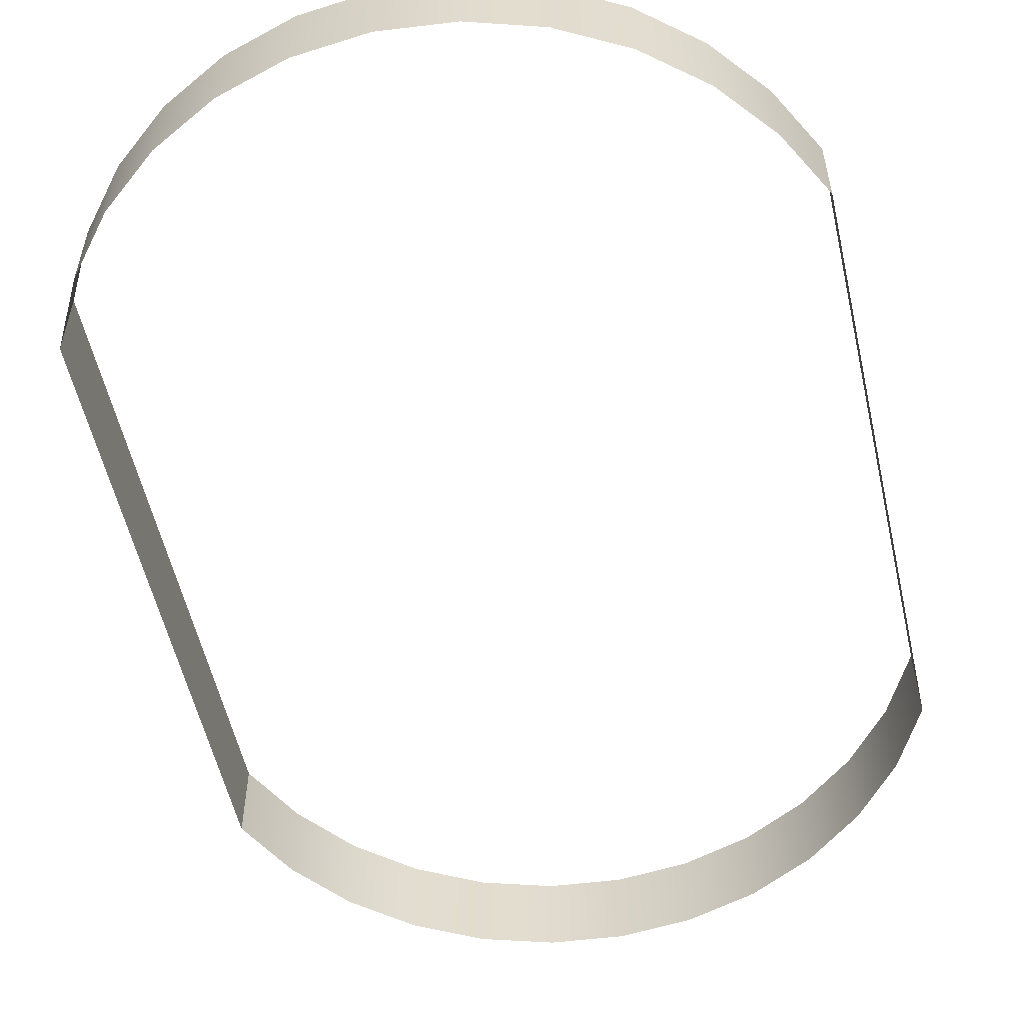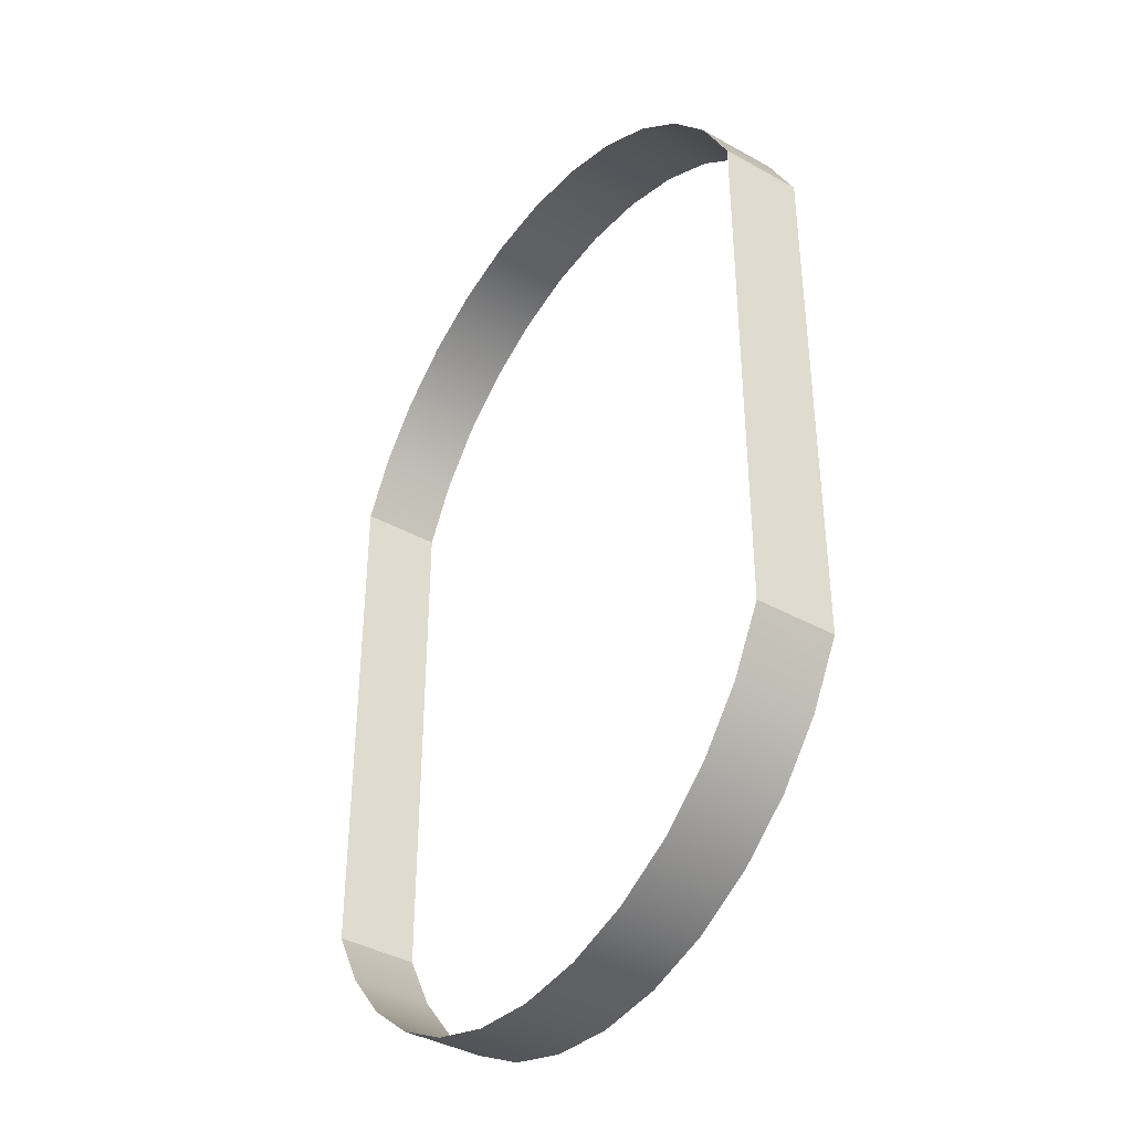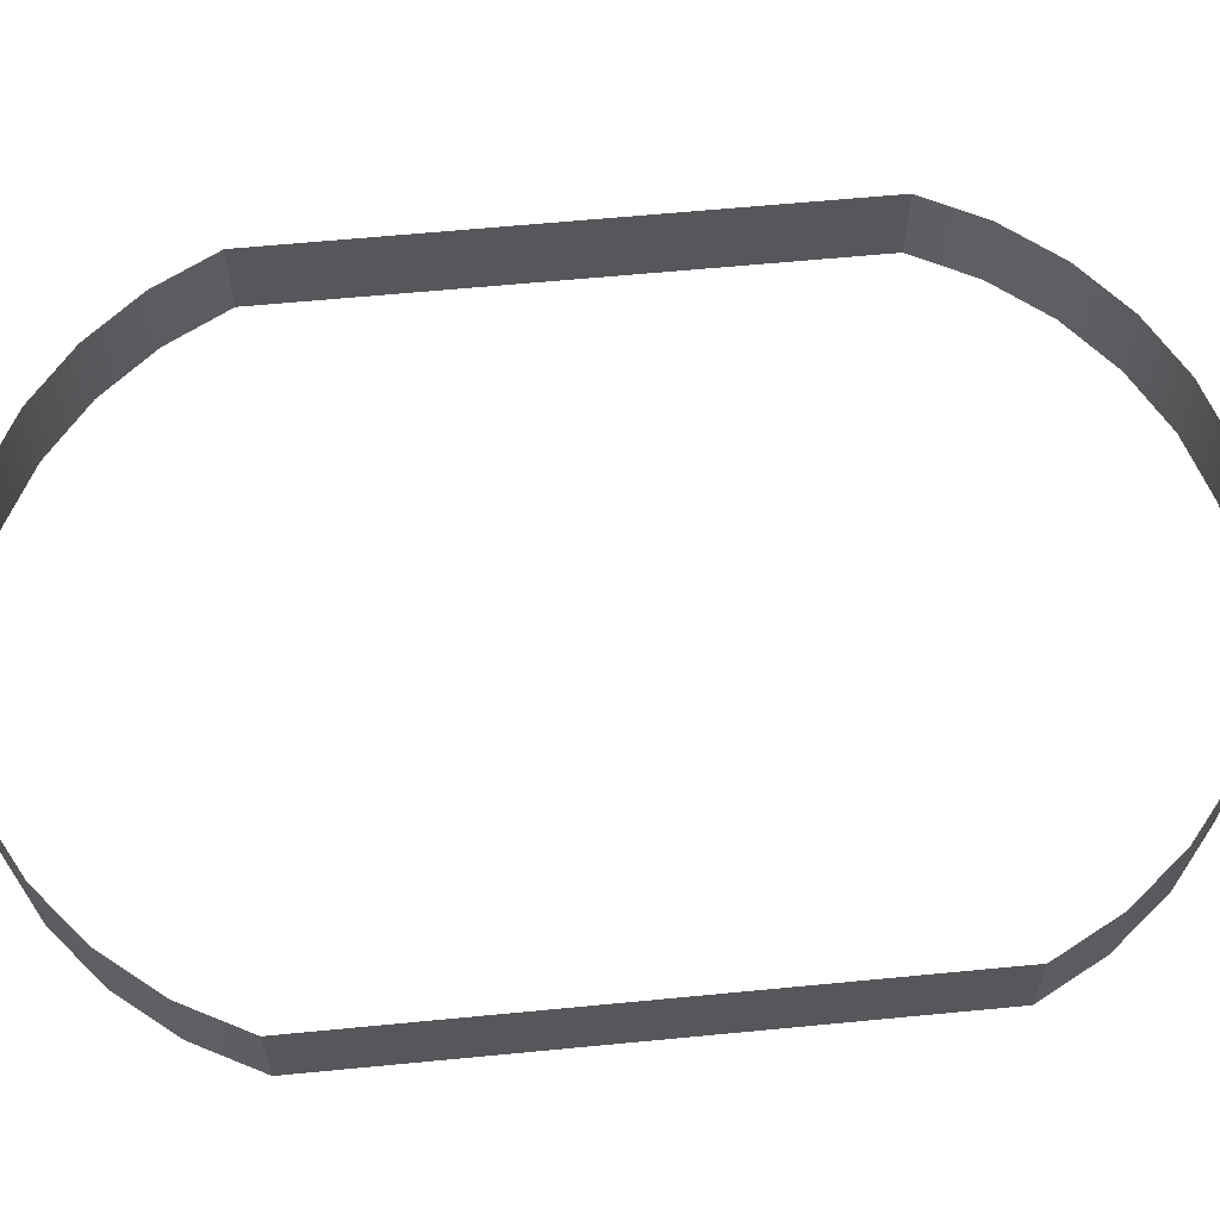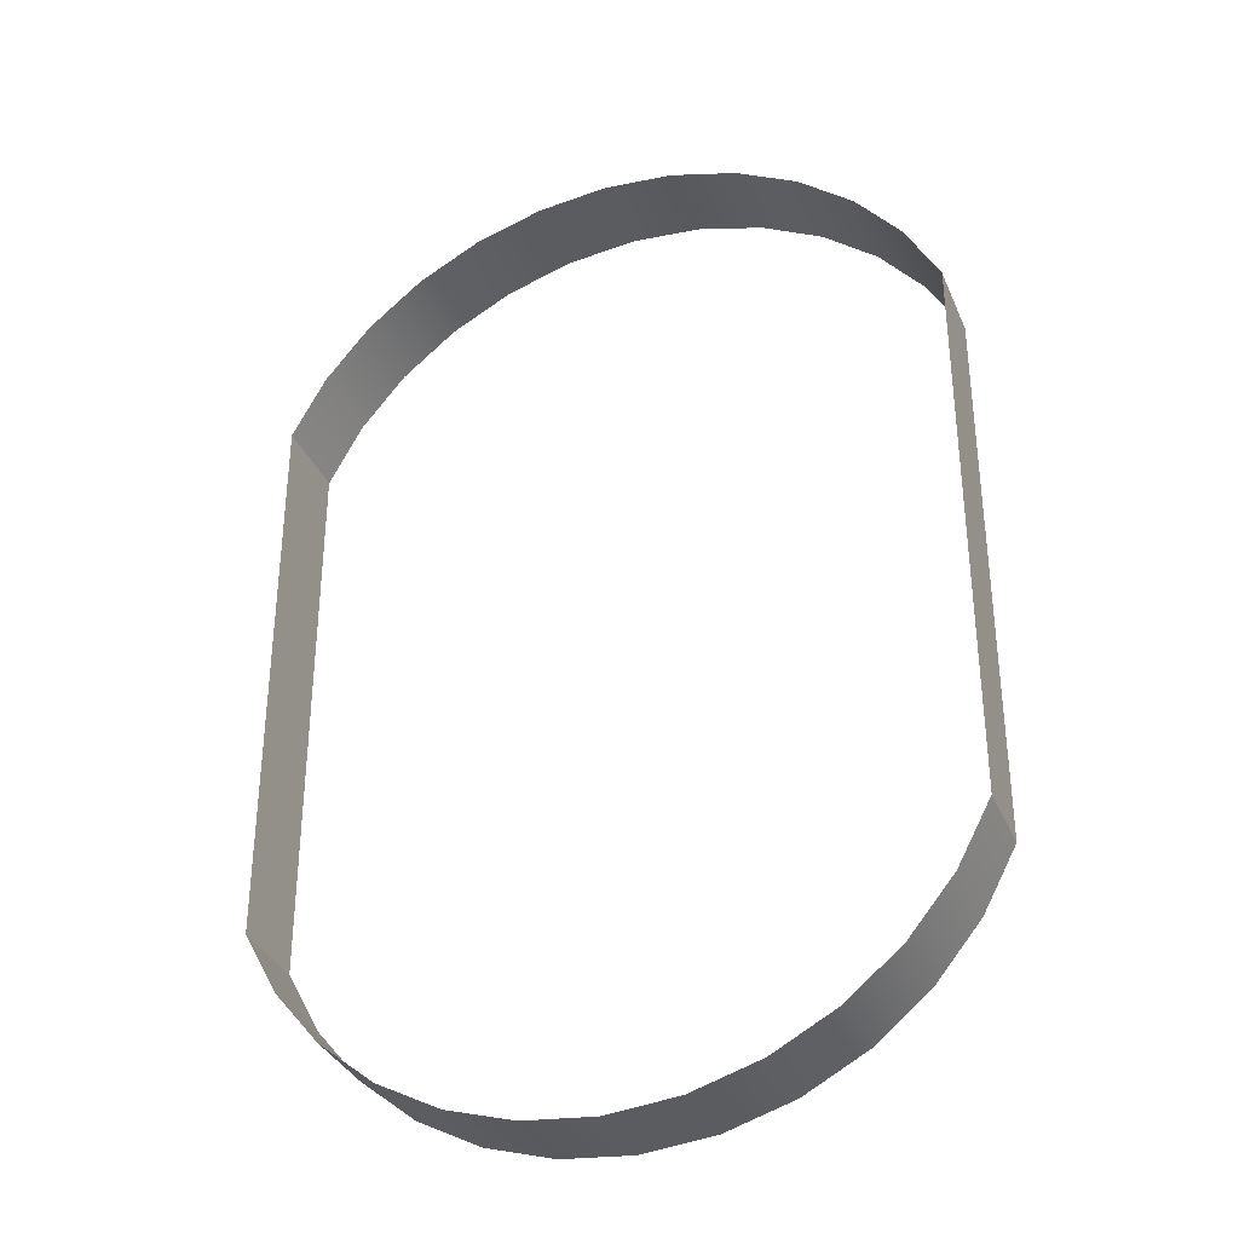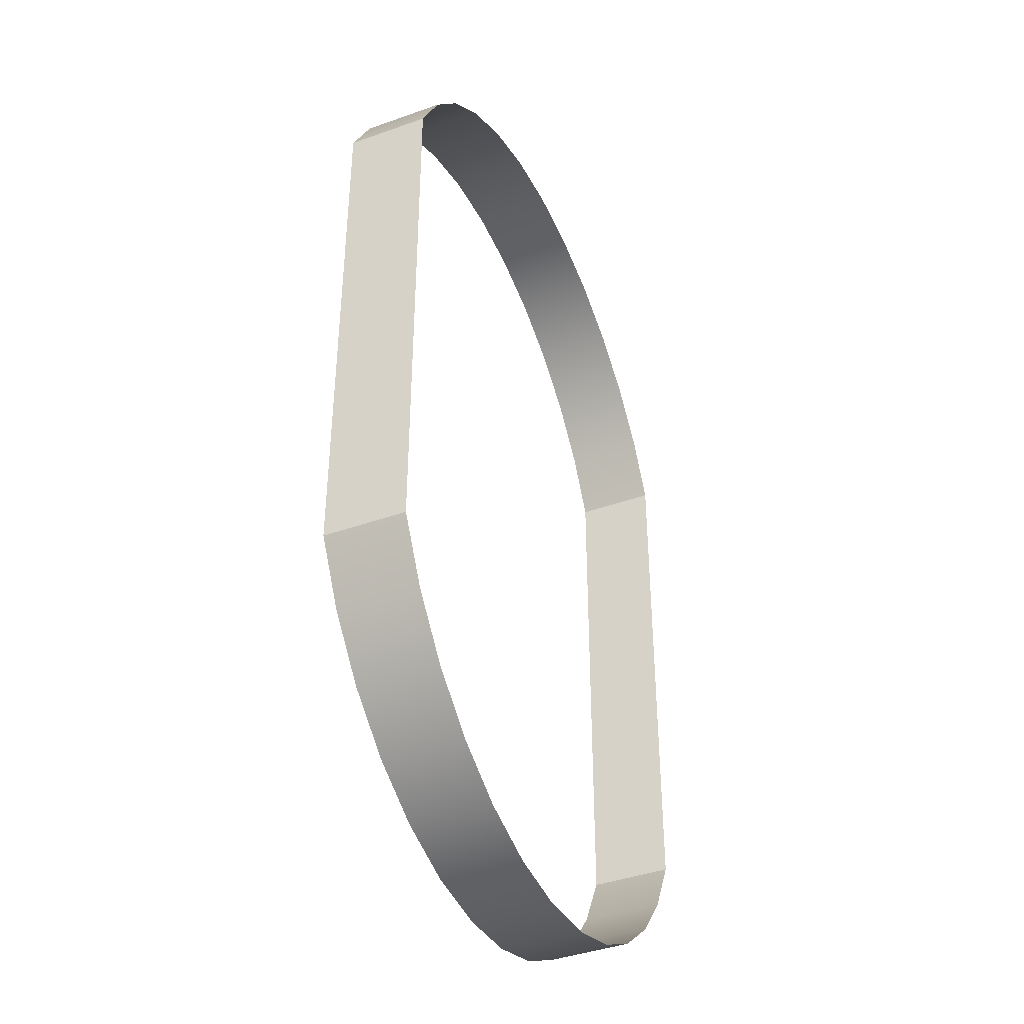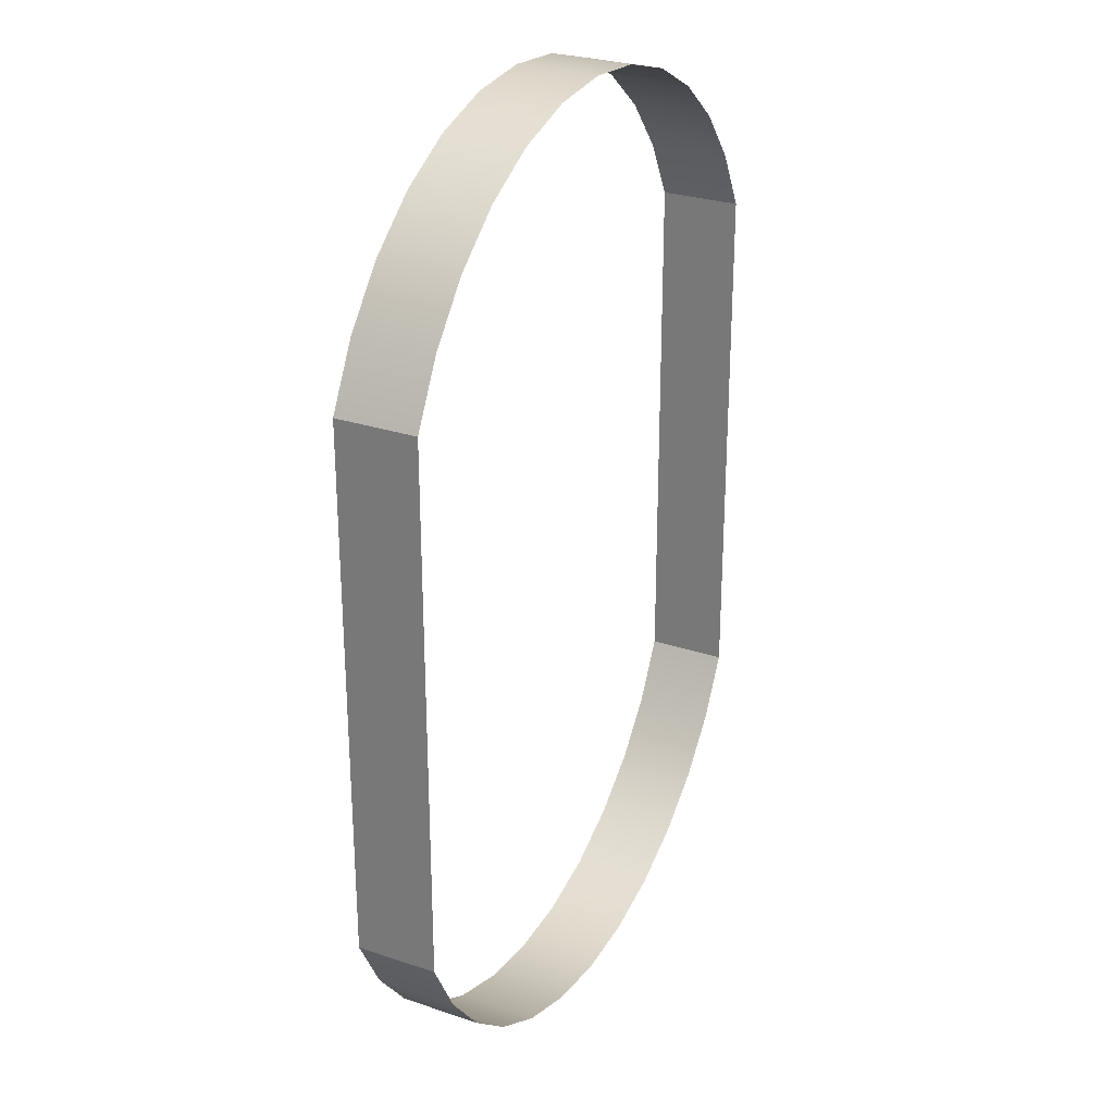
<metadata>
{"format":"obj","ext":"obj","renderer":"f3d","projection":"perspective","resolution":1024,"background":"white","views":[{"elev":-55.8,"azim":-167.2,"up":"+Z"},{"elev":-39.2,"azim":55.1,"up":"+Y"},{"elev":62.1,"azim":84.4,"up":"+Z"},{"elev":-34.5,"azim":-159.0,"up":"+Y"},{"elev":-40.8,"azim":-66.4,"up":"+Y"},{"elev":27.6,"azim":117.3,"up":"+Y"}]}
</metadata>
<code>
o mesh33/mesh33-geometry/material_3/component_3#mesh33-geometry
v 0.1987 0.3376 0.3574
v 0.1987 0.3376 0.3555
v 0.1995 0.3361 0.3574
v 0.2018 0.354 0.3574
v 0.2032 0.3547 0.3574
v 0.2018 0.354 0.3555
v 0.2032 0.3547 0.3574
v 0.2047 0.3552 0.3574
v 0.2032 0.3547 0.3555
v 0.2005 0.353 0.3574
v 0.2005 0.353 0.3555
v 0.1995 0.3517 0.3574
v 0.2005 0.353 0.3574
v 0.2018 0.354 0.3574
v 0.2005 0.353 0.3555
v 0.2032 0.3331 0.3574
v 0.2018 0.3339 0.3574
v 0.2032 0.3331 0.3555
v 0.2047 0.3326 0.3574
v 0.2032 0.3331 0.3574
v 0.2047 0.3326 0.3555
v 0.1995 0.3361 0.3574
v 0.1995 0.3361 0.3555
v 0.2005 0.3349 0.3574
v 0.1995 0.3361 0.3555
v 0.1995 0.3361 0.3574
v 0.1987 0.3376 0.3555
v 0.1987 0.3376 0.3555
v 0.1987 0.3376 0.3574
v 0.1987 0.3503 0.3555
v 0.1987 0.3503 0.3574
v 0.1987 0.3503 0.3555
v 0.1987 0.3376 0.3574
v 0.1995 0.3517 0.3574
v 0.1995 0.3517 0.3555
v 0.1987 0.3503 0.3574
v 0.2032 0.3547 0.3555
v 0.2018 0.354 0.3555
v 0.2032 0.3547 0.3574
v 0.2018 0.354 0.3555
v 0.2005 0.353 0.3555
v 0.2018 0.354 0.3574
v 0.2047 0.3552 0.3555
v 0.2032 0.3547 0.3555
v 0.2047 0.3552 0.3574
v 0.1995 0.3517 0.3555
v 0.1995 0.3517 0.3574
v 0.2005 0.353 0.3555
v 0.2047 0.3552 0.3574
v 0.2063 0.3554 0.3574
v 0.2047 0.3552 0.3555
v 0.2018 0.3339 0.3574
v 0.2005 0.3349 0.3574
v 0.2018 0.3339 0.3555
v 0.2018 0.3339 0.3555
v 0.2032 0.3331 0.3555
v 0.2018 0.3339 0.3574
v 0.2032 0.3331 0.3555
v 0.2047 0.3326 0.3555
v 0.2032 0.3331 0.3574
v 0.2063 0.3325 0.3574
v 0.2047 0.3326 0.3574
v 0.2063 0.3325 0.3555
v 0.2047 0.3326 0.3555
v 0.2063 0.3325 0.3555
v 0.2047 0.3326 0.3574
v 0.2005 0.3349 0.3555
v 0.2005 0.3349 0.3574
v 0.1995 0.3361 0.3555
v 0.1987 0.3503 0.3555
v 0.1987 0.3503 0.3574
v 0.1995 0.3517 0.3555
v 0.2063 0.3554 0.3555
v 0.2047 0.3552 0.3555
v 0.2063 0.3554 0.3574
v 0.2063 0.3554 0.3574
v 0.2079 0.3552 0.3574
v 0.2063 0.3554 0.3555
v 0.2079 0.3552 0.3574
v 0.2095 0.3547 0.3574
v 0.2079 0.3552 0.3555
v 0.2005 0.3349 0.3555
v 0.2018 0.3339 0.3555
v 0.2005 0.3349 0.3574
v 0.2079 0.3326 0.3574
v 0.2063 0.3325 0.3574
v 0.2079 0.3326 0.3555
v 0.2063 0.3325 0.3555
v 0.2079 0.3326 0.3555
v 0.2063 0.3325 0.3574
v 0.2079 0.3552 0.3555
v 0.2063 0.3554 0.3555
v 0.2079 0.3552 0.3574
v 0.2095 0.3547 0.3555
v 0.2079 0.3552 0.3555
v 0.2095 0.3547 0.3574
v 0.2095 0.3547 0.3574
v 0.2109 0.354 0.3574
v 0.2095 0.3547 0.3555
v 0.2095 0.3331 0.3574
v 0.2079 0.3326 0.3574
v 0.2095 0.3331 0.3555
v 0.2079 0.3326 0.3555
v 0.2095 0.3331 0.3555
v 0.2079 0.3326 0.3574
v 0.2109 0.354 0.3555
v 0.2095 0.3547 0.3555
v 0.2109 0.354 0.3574
v 0.2109 0.354 0.3574
v 0.2122 0.353 0.3574
v 0.2109 0.354 0.3555
v 0.214 0.3376 0.3574
v 0.214 0.3376 0.3555
v 0.214 0.3503 0.3574
v 0.214 0.3503 0.3574
v 0.214 0.3503 0.3555
v 0.2132 0.3517 0.3574
v 0.2109 0.3339 0.3574
v 0.2095 0.3331 0.3574
v 0.2109 0.3339 0.3555
v 0.2095 0.3331 0.3555
v 0.2109 0.3339 0.3555
v 0.2095 0.3331 0.3574
v 0.2122 0.353 0.3555
v 0.2109 0.354 0.3555
v 0.2122 0.353 0.3574
v 0.2132 0.3517 0.3574
v 0.2132 0.3517 0.3555
v 0.2122 0.353 0.3574
v 0.2132 0.3361 0.3574
v 0.2132 0.3361 0.3555
v 0.214 0.3376 0.3574
v 0.214 0.3503 0.3555
v 0.214 0.3503 0.3574
v 0.214 0.3376 0.3555
v 0.214 0.3376 0.3555
v 0.214 0.3376 0.3574
v 0.2132 0.3361 0.3555
v 0.2132 0.3517 0.3555
v 0.2132 0.3517 0.3574
v 0.214 0.3503 0.3555
v 0.2122 0.3349 0.3574
v 0.2109 0.3339 0.3574
v 0.2122 0.3349 0.3555
v 0.2109 0.3339 0.3555
v 0.2122 0.3349 0.3555
v 0.2109 0.3339 0.3574
v 0.2122 0.353 0.3555
v 0.2122 0.353 0.3574
v 0.2132 0.3517 0.3555
v 0.2122 0.3349 0.3574
v 0.2122 0.3349 0.3555
v 0.2132 0.3361 0.3574
v 0.2132 0.3361 0.3555
v 0.2132 0.3361 0.3574
v 0.2122 0.3349 0.3555
v 0.1995 0.3361 0.3574
v 0.1987 0.3376 0.3555
v 0.1987 0.3376 0.3574
v 0.2018 0.354 0.3555
v 0.2032 0.3547 0.3574
v 0.2018 0.354 0.3574
v 0.2032 0.3547 0.3555
v 0.2047 0.3552 0.3574
v 0.2032 0.3547 0.3574
v 0.1995 0.3517 0.3574
v 0.2005 0.353 0.3555
v 0.2005 0.353 0.3574
v 0.2005 0.353 0.3555
v 0.2018 0.354 0.3574
v 0.2005 0.353 0.3574
v 0.2032 0.3331 0.3555
v 0.2018 0.3339 0.3574
v 0.2032 0.3331 0.3574
v 0.2047 0.3326 0.3555
v 0.2032 0.3331 0.3574
v 0.2047 0.3326 0.3574
v 0.2005 0.3349 0.3574
v 0.1995 0.3361 0.3555
v 0.1995 0.3361 0.3574
v 0.1987 0.3376 0.3555
v 0.1995 0.3361 0.3574
v 0.1995 0.3361 0.3555
v 0.1987 0.3503 0.3555
v 0.1987 0.3376 0.3574
v 0.1987 0.3376 0.3555
v 0.1987 0.3376 0.3574
v 0.1987 0.3503 0.3555
v 0.1987 0.3503 0.3574
v 0.1987 0.3503 0.3574
v 0.1995 0.3517 0.3555
v 0.1995 0.3517 0.3574
v 0.2032 0.3547 0.3574
v 0.2018 0.354 0.3555
v 0.2032 0.3547 0.3555
v 0.2018 0.354 0.3574
v 0.2005 0.353 0.3555
v 0.2018 0.354 0.3555
v 0.2047 0.3552 0.3574
v 0.2032 0.3547 0.3555
v 0.2047 0.3552 0.3555
v 0.2005 0.353 0.3555
v 0.1995 0.3517 0.3574
v 0.1995 0.3517 0.3555
v 0.2047 0.3552 0.3555
v 0.2063 0.3554 0.3574
v 0.2047 0.3552 0.3574
v 0.2018 0.3339 0.3555
v 0.2005 0.3349 0.3574
v 0.2018 0.3339 0.3574
v 0.2018 0.3339 0.3574
v 0.2032 0.3331 0.3555
v 0.2018 0.3339 0.3555
v 0.2032 0.3331 0.3574
v 0.2047 0.3326 0.3555
v 0.2032 0.3331 0.3555
v 0.2063 0.3325 0.3555
v 0.2047 0.3326 0.3574
v 0.2063 0.3325 0.3574
v 0.2047 0.3326 0.3574
v 0.2063 0.3325 0.3555
v 0.2047 0.3326 0.3555
v 0.1995 0.3361 0.3555
v 0.2005 0.3349 0.3574
v 0.2005 0.3349 0.3555
v 0.1995 0.3517 0.3555
v 0.1987 0.3503 0.3574
v 0.1987 0.3503 0.3555
v 0.2063 0.3554 0.3574
v 0.2047 0.3552 0.3555
v 0.2063 0.3554 0.3555
v 0.2063 0.3554 0.3555
v 0.2079 0.3552 0.3574
v 0.2063 0.3554 0.3574
v 0.2079 0.3552 0.3555
v 0.2095 0.3547 0.3574
v 0.2079 0.3552 0.3574
v 0.2005 0.3349 0.3574
v 0.2018 0.3339 0.3555
v 0.2005 0.3349 0.3555
v 0.2079 0.3326 0.3555
v 0.2063 0.3325 0.3574
v 0.2079 0.3326 0.3574
v 0.2063 0.3325 0.3574
v 0.2079 0.3326 0.3555
v 0.2063 0.3325 0.3555
v 0.2079 0.3552 0.3574
v 0.2063 0.3554 0.3555
v 0.2079 0.3552 0.3555
v 0.2095 0.3547 0.3574
v 0.2079 0.3552 0.3555
v 0.2095 0.3547 0.3555
v 0.2095 0.3547 0.3555
v 0.2109 0.354 0.3574
v 0.2095 0.3547 0.3574
v 0.2095 0.3331 0.3555
v 0.2079 0.3326 0.3574
v 0.2095 0.3331 0.3574
v 0.2079 0.3326 0.3574
v 0.2095 0.3331 0.3555
v 0.2079 0.3326 0.3555
v 0.2109 0.354 0.3574
v 0.2095 0.3547 0.3555
v 0.2109 0.354 0.3555
v 0.2109 0.354 0.3555
v 0.2122 0.353 0.3574
v 0.2109 0.354 0.3574
v 0.214 0.3503 0.3574
v 0.214 0.3376 0.3555
v 0.214 0.3376 0.3574
v 0.2132 0.3517 0.3574
v 0.214 0.3503 0.3555
v 0.214 0.3503 0.3574
v 0.2109 0.3339 0.3555
v 0.2095 0.3331 0.3574
v 0.2109 0.3339 0.3574
v 0.2095 0.3331 0.3574
v 0.2109 0.3339 0.3555
v 0.2095 0.3331 0.3555
v 0.2122 0.353 0.3574
v 0.2109 0.354 0.3555
v 0.2122 0.353 0.3555
v 0.2122 0.353 0.3574
v 0.2132 0.3517 0.3555
v 0.2132 0.3517 0.3574
v 0.214 0.3376 0.3574
v 0.2132 0.3361 0.3555
v 0.2132 0.3361 0.3574
v 0.214 0.3376 0.3555
v 0.214 0.3503 0.3574
v 0.214 0.3503 0.3555
v 0.2132 0.3361 0.3555
v 0.214 0.3376 0.3574
v 0.214 0.3376 0.3555
v 0.214 0.3503 0.3555
v 0.2132 0.3517 0.3574
v 0.2132 0.3517 0.3555
v 0.2122 0.3349 0.3555
v 0.2109 0.3339 0.3574
v 0.2122 0.3349 0.3574
v 0.2109 0.3339 0.3574
v 0.2122 0.3349 0.3555
v 0.2109 0.3339 0.3555
v 0.2132 0.3517 0.3555
v 0.2122 0.353 0.3574
v 0.2122 0.353 0.3555
v 0.2132 0.3361 0.3574
v 0.2122 0.3349 0.3555
v 0.2122 0.3349 0.3574
v 0.2122 0.3349 0.3555
v 0.2132 0.3361 0.3574
v 0.2132 0.3361 0.3555
f 1 2 3
f 4 5 6
f 7 8 9
f 10 11 12
f 13 14 15
f 16 17 18
f 19 20 21
f 22 23 24
f 25 26 27
f 28 29 30
f 31 32 33
f 34 35 36
f 37 38 39
f 40 41 42
f 43 44 45
f 46 47 48
f 49 50 51
f 52 53 54
f 55 56 57
f 58 59 60
f 61 62 63
f 64 65 66
f 67 68 69
f 70 71 72
f 73 74 75
f 76 77 78
f 79 80 81
f 82 83 84
f 85 86 87
f 88 89 90
f 91 92 93
f 94 95 96
f 97 98 99
f 100 101 102
f 103 104 105
f 106 107 108
f 109 110 111
f 112 113 114
f 115 116 117
f 118 119 120
f 121 122 123
f 124 125 126
f 127 128 129
f 130 131 132
f 133 134 135
f 136 137 138
f 139 140 141
f 142 143 144
f 145 146 147
f 148 149 150
f 151 152 153
f 154 155 156
f 157 158 159
f 160 161 162
f 163 164 165
f 166 167 168
f 169 170 171
f 172 173 174
f 175 176 177
f 178 179 180
f 181 182 183
f 184 185 186
f 187 188 189
f 190 191 192
f 193 194 195
f 196 197 198
f 199 200 201
f 202 203 204
f 205 206 207
f 208 209 210
f 211 212 213
f 214 215 216
f 217 218 219
f 220 221 222
f 223 224 225
f 226 227 228
f 229 230 231
f 232 233 234
f 235 236 237
f 238 239 240
f 241 242 243
f 244 245 246
f 247 248 249
f 250 251 252
f 253 254 255
f 256 257 258
f 259 260 261
f 262 263 264
f 265 266 267
f 268 269 270
f 271 272 273
f 274 275 276
f 277 278 279
f 280 281 282
f 283 284 285
f 286 287 288
f 289 290 291
f 292 293 294
f 295 296 297
f 298 299 300
f 301 302 303
f 304 305 306
f 307 308 309
f 310 311 312

</code>
